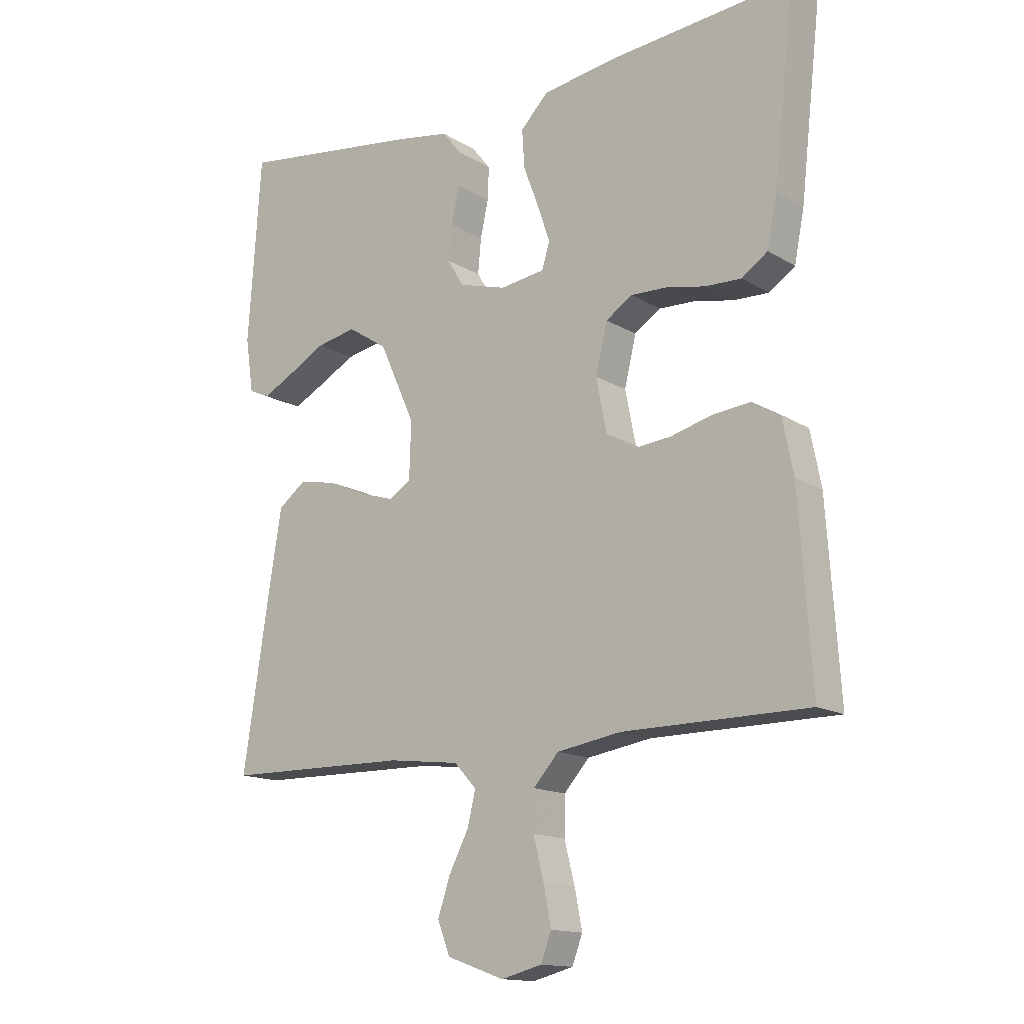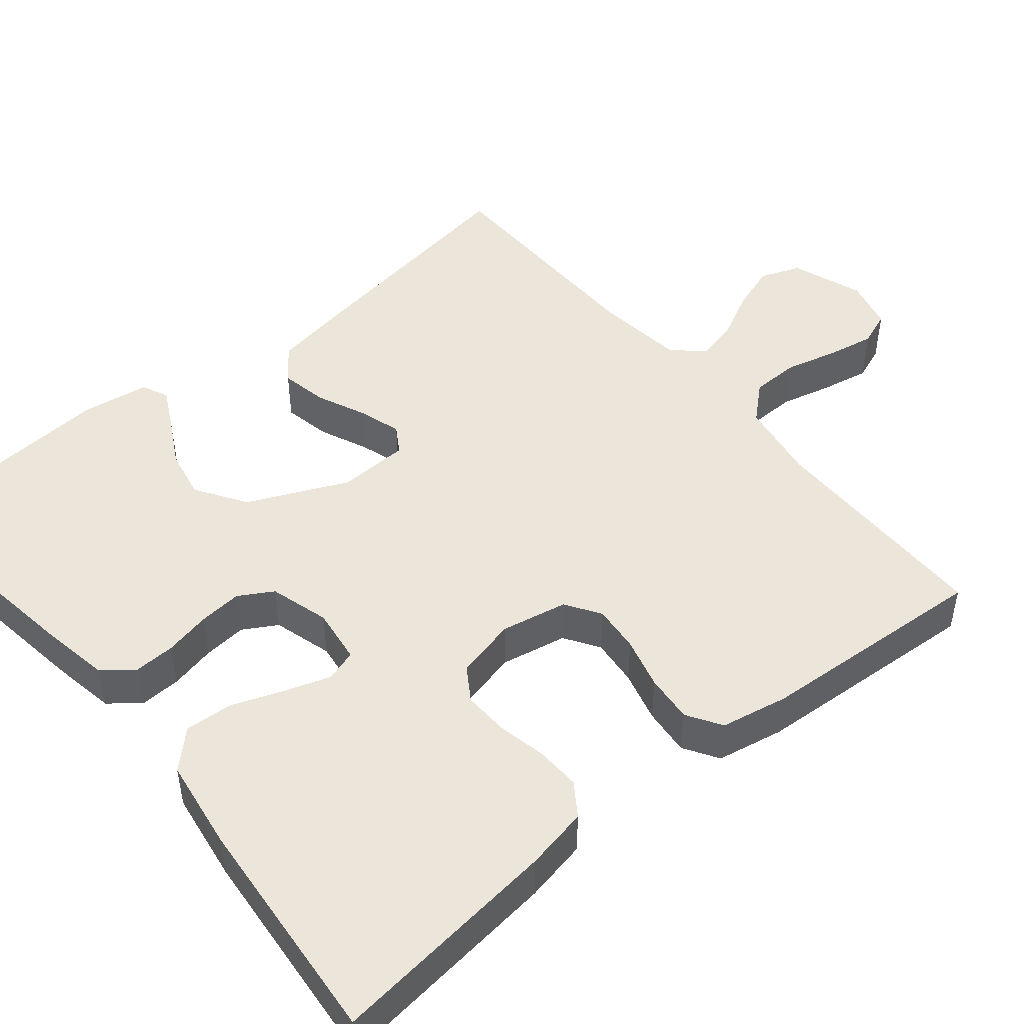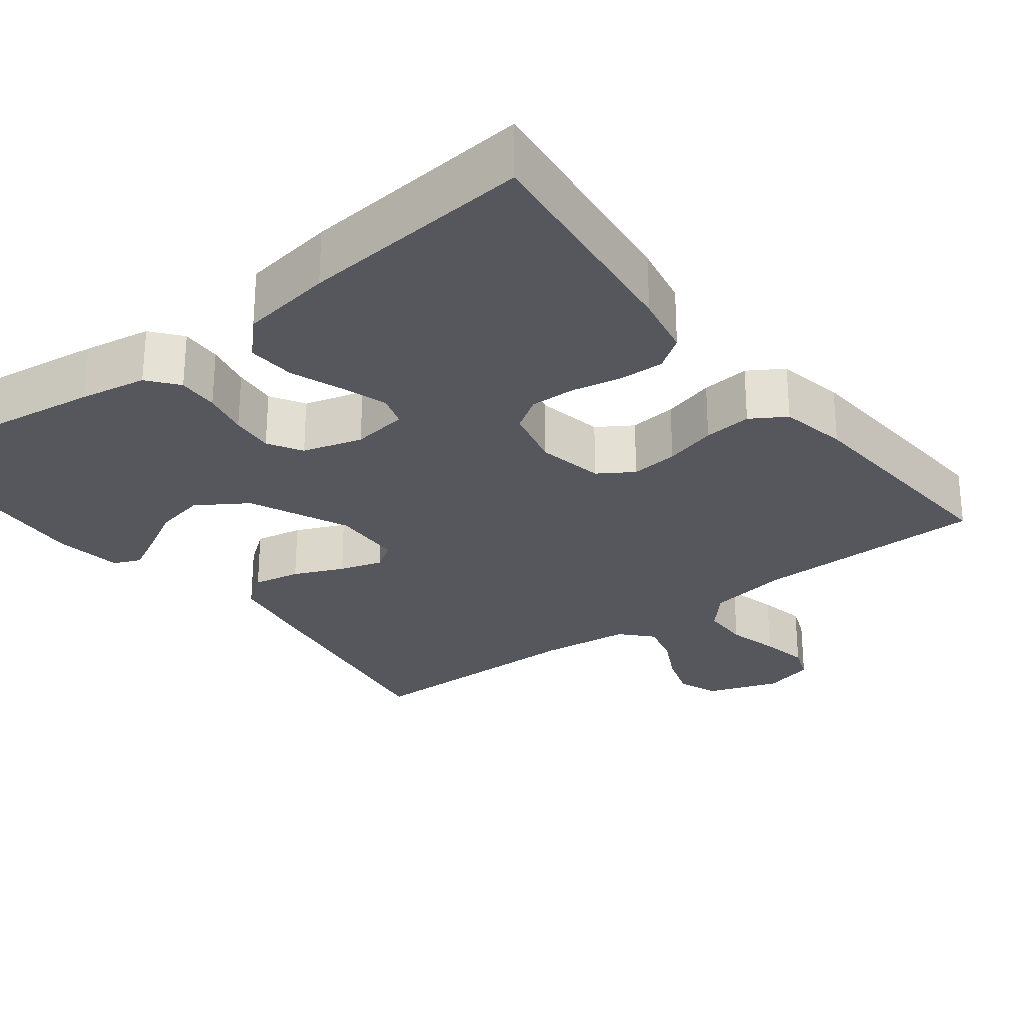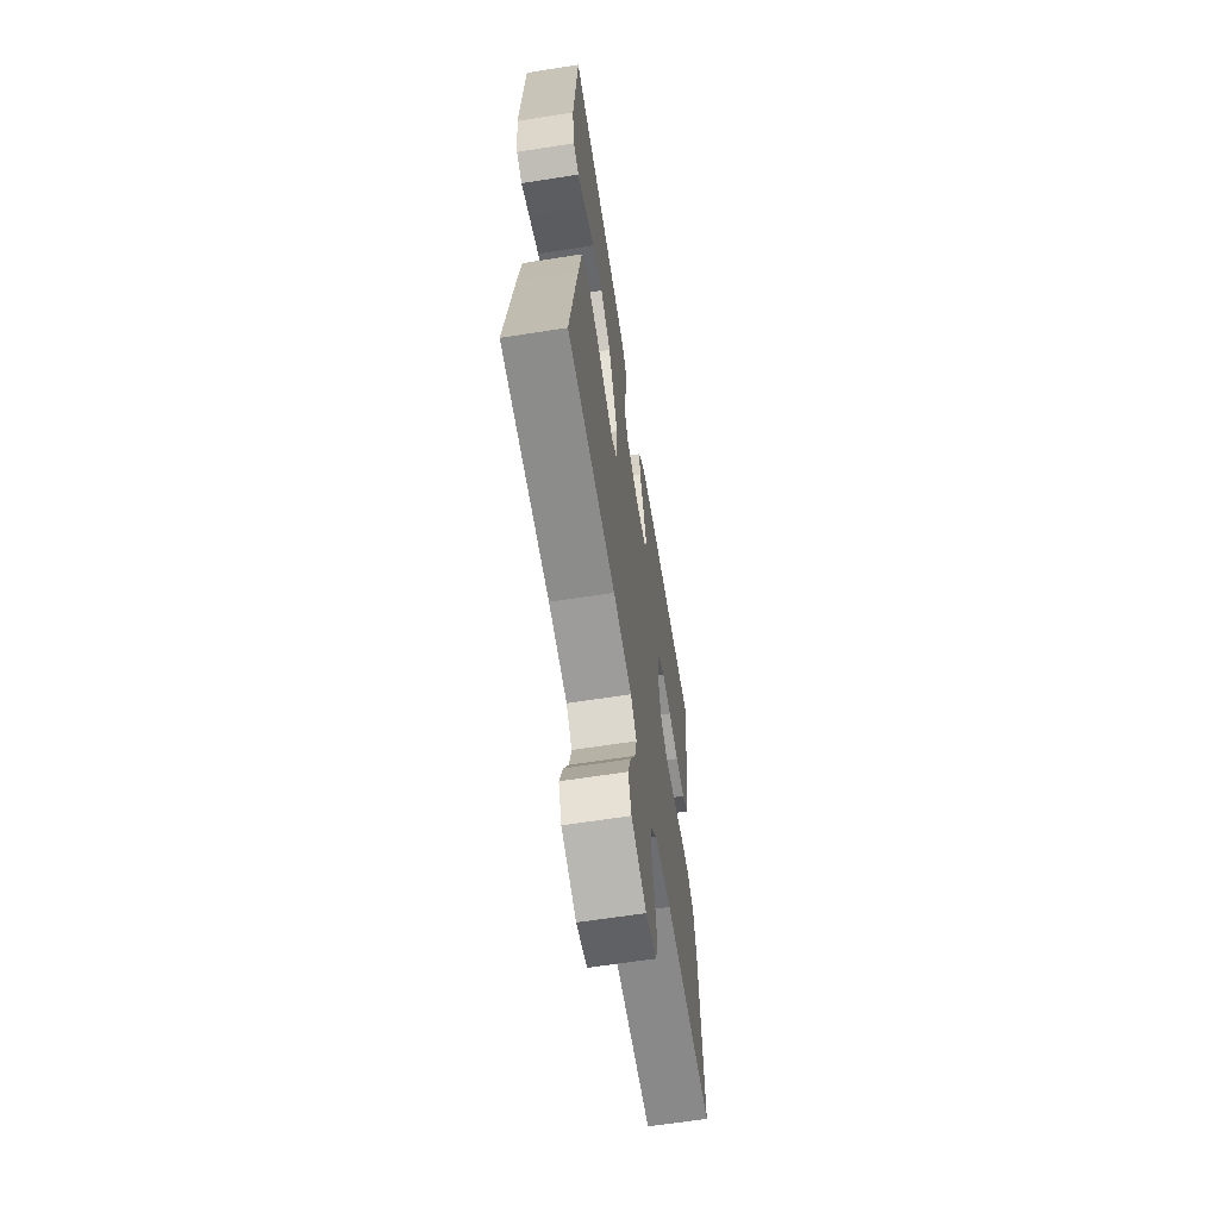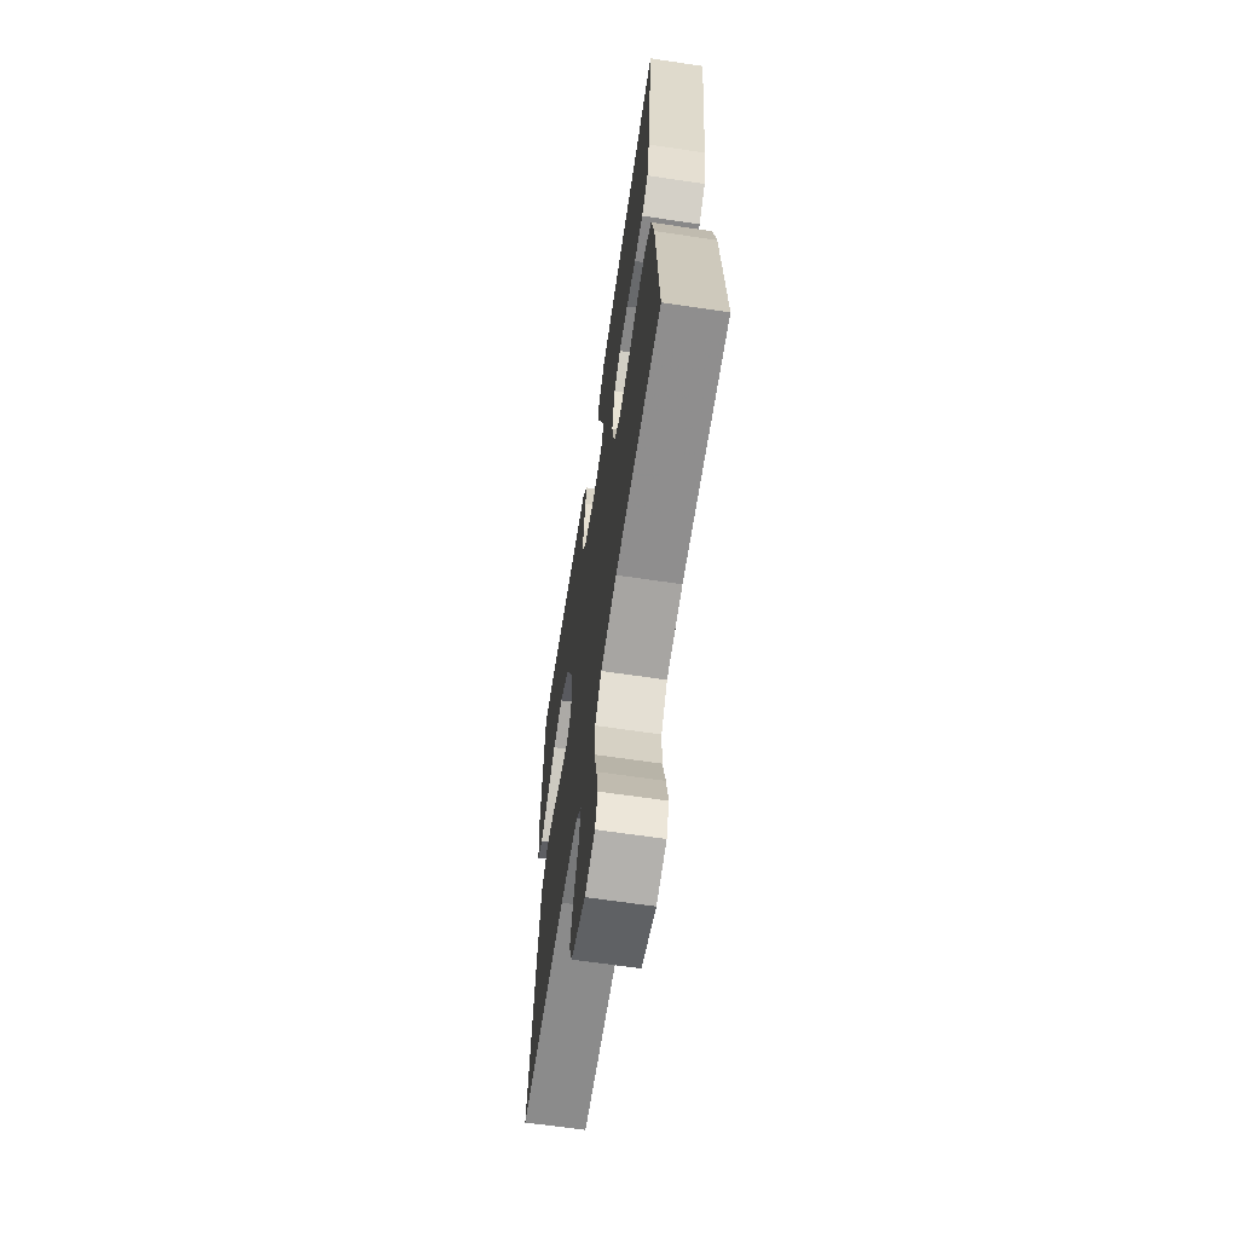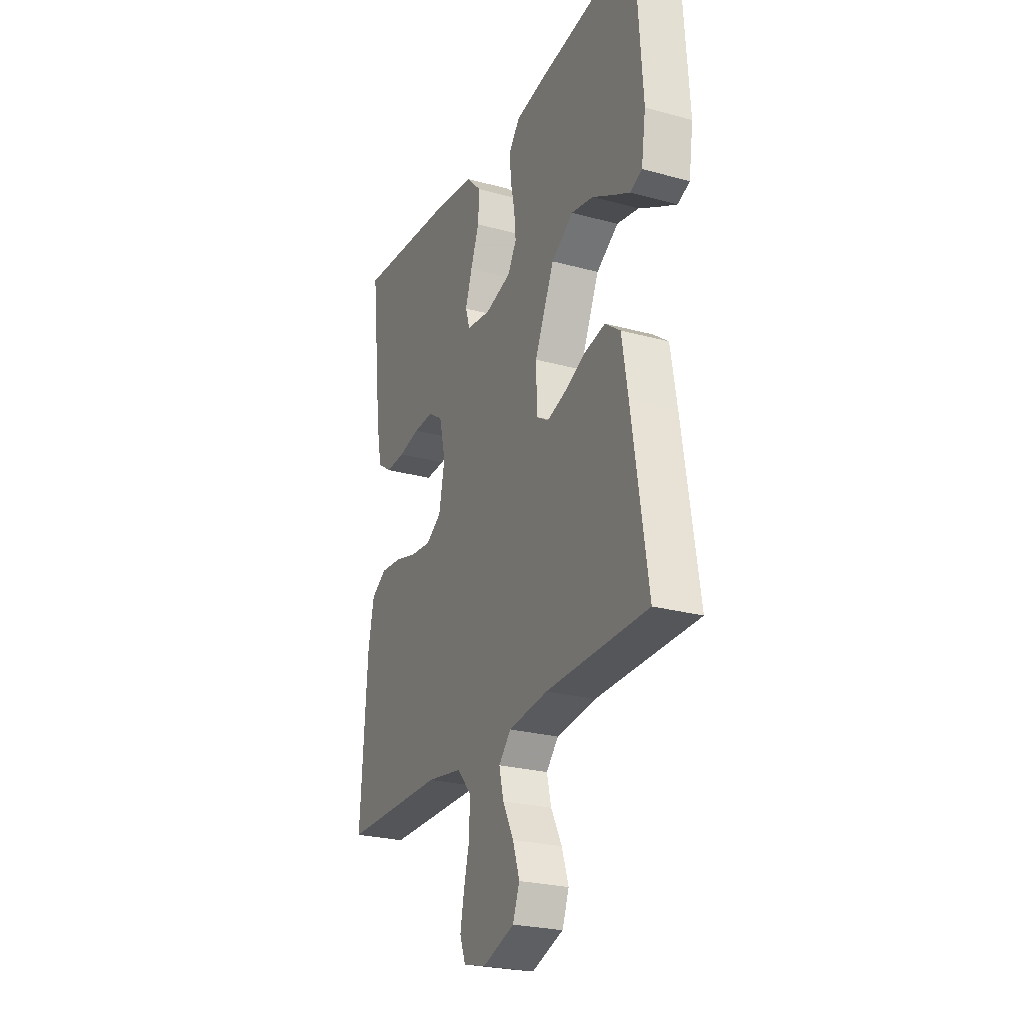
<metadata>
{"format":"obj","ext":"obj","renderer":"f3d","projection":"perspective","resolution":1024,"background":"white","views":[{"elev":-14.6,"azim":38.1,"up":"+Z"},{"elev":47.8,"azim":50.3,"up":"+Y"},{"elev":-27.5,"azim":37.6,"up":"+Y"},{"elev":-63.4,"azim":-81.0,"up":"+Z"},{"elev":-64.6,"azim":81.4,"up":"+Z"},{"elev":-25.2,"azim":-113.8,"up":"+Z"}]}
</metadata>
<code>
v 0.5 0.07 -0.5
v 0.2 0.07 -0.502
v 0.096 0.07 -0.519
v 0.055 0.07 -0.565
v 0.054 0.07 -0.627
v 0.071 0.07 -0.694
v 0.083 0.07 -0.756
v 0.066 0.07 -0.801
v 0 0.07 -0.818
v -0.093 0.07 -0.785
v -0.113 0.07 -0.733
v -0.093 0.07 -0.673
v -0.061 0.07 -0.611
v -0.048 0.07 -0.557
v -0.084 0.07 -0.518
v -0.2 0.07 -0.504
v -0.5 0.07 -0.5
v -0.454 0.07 -0.2
v -0.436 0.07 -0.091
v -0.391 0.07 -0.057
v -0.33 0.07 -0.069
v -0.266 0.07 -0.097
v -0.211 0.07 -0.114
v -0.176 0.07 -0.092
v -0.173 0.07 0
v -0.231 0.07 0.128
v -0.296 0.07 0.17
v -0.361 0.07 0.157
v -0.423 0.07 0.123
v -0.473 0.07 0.097
v -0.508 0.07 0.112
v -0.521 0.07 0.2
v -0.5 0.07 0.5
v -0.2 0.07 0.459
v -0.114 0.07 0.444
v -0.083 0.07 0.405
v -0.085 0.07 0.352
v -0.098 0.07 0.292
v -0.103 0.07 0.236
v -0.077 0.07 0.192
v 0 0.07 0.17
v 0.072 0.07 0.18
v 0.085 0.07 0.221
v 0.065 0.07 0.281
v 0.04 0.07 0.347
v 0.036 0.07 0.409
v 0.081 0.07 0.455
v 0.2 0.07 0.473
v 0.5 0.07 0.5
v 0.466 0.07 0.2
v 0.45 0.07 0.119
v 0.408 0.07 0.09
v 0.35 0.07 0.092
v 0.287 0.07 0.105
v 0.228 0.07 0.107
v 0.185 0.07 0.079
v 0.166 0.07 0
v 0.183 0.07 -0.086
v 0.228 0.07 -0.115
v 0.289 0.07 -0.109
v 0.356 0.07 -0.091
v 0.418 0.07 -0.085
v 0.463 0.07 -0.113
v 0.48 0.07 -0.2
v 0.5 0 -0.5
v 0.2 0 -0.502
v 0.096 0 -0.519
v 0.055 0 -0.565
v 0.054 0 -0.627
v 0.071 0 -0.694
v 0.083 0 -0.756
v 0.066 0 -0.801
v 0 0 -0.818
v -0.093 0 -0.785
v -0.113 0 -0.733
v -0.093 0 -0.673
v -0.061 0 -0.611
v -0.048 0 -0.557
v -0.084 0 -0.518
v -0.2 0 -0.504
v -0.5 0 -0.5
v -0.454 0 -0.2
v -0.436 0 -0.091
v -0.391 0 -0.057
v -0.33 0 -0.069
v -0.266 0 -0.097
v -0.211 0 -0.114
v -0.176 0 -0.092
v -0.173 0 0
v -0.231 0 0.128
v -0.296 0 0.17
v -0.361 0 0.157
v -0.423 0 0.123
v -0.473 0 0.097
v -0.508 0 0.112
v -0.521 0 0.2
v -0.5 0 0.5
v -0.2 0 0.459
v -0.114 0 0.444
v -0.083 0 0.405
v -0.085 0 0.352
v -0.098 0 0.292
v -0.103 0 0.236
v -0.077 0 0.192
v 0 0 0.17
v 0.072 0 0.18
v 0.085 0 0.221
v 0.065 0 0.281
v 0.04 0 0.347
v 0.036 0 0.409
v 0.081 0 0.455
v 0.2 0 0.473
v 0.5 0 0.5
v 0.466 0 0.2
v 0.45 0 0.119
v 0.408 0 0.09
v 0.35 0 0.092
v 0.287 0 0.105
v 0.228 0 0.107
v 0.185 0 0.079
v 0.166 0 0
v 0.183 0 -0.086
v 0.228 0 -0.115
v 0.289 0 -0.109
v 0.356 0 -0.091
v 0.418 0 -0.085
v 0.463 0 -0.113
v 0.48 0 -0.2
f 63 64 1 2
f 60 61 62 63
f 59 60 63 2
f 58 59 2 3
f 57 58 3 4
f 51 52 53 54
f 51 54 55
f 50 51 55
f 49 50 55
f 48 49 55 56
f 44 45 46 47
f 43 44 47 48
f 42 43 48 56
f 35 36 37 38
f 35 38 39
f 34 35 39
f 33 34 39
f 32 33 39 40
f 28 29 30 31
f 28 31 32
f 27 28 32
f 19 20 21 22
f 19 22 23
f 16 17 18 19
f 15 16 19 23
f 14 15 23 24
f 10 11 12 13
f 10 13 14
f 9 10 14
f 8 9 14
f 5 6 7 8
f 5 8 14 24
f 41 42 56 57
f 41 57 4
f 27 32 40 41
f 26 27 41
f 25 26 41
f 24 25 41
f 4 5 24 41
f 66 65 128 127
f 127 126 125 124
f 66 127 124 123
f 67 66 123 122
f 68 67 122 121
f 118 117 116 115
f 119 118 115
f 119 115 114
f 119 114 113
f 120 119 113 112
f 111 110 109 108
f 112 111 108 107
f 120 112 107 106
f 102 101 100 99
f 103 102 99
f 103 99 98
f 103 98 97
f 104 103 97 96
f 95 94 93 92
f 96 95 92
f 96 92 91
f 86 85 84 83
f 87 86 83
f 83 82 81 80
f 87 83 80 79
f 88 87 79 78
f 77 76 75 74
f 78 77 74
f 78 74 73
f 78 73 72
f 72 71 70 69
f 88 78 72 69
f 121 120 106 105
f 68 121 105
f 105 104 96 91
f 105 91 90
f 105 90 89
f 105 89 88
f 105 88 69 68
f 1 65 66 2
f 2 66 67 3
f 3 67 68 4
f 4 68 69 5
f 5 69 70 6
f 6 70 71 7
f 7 71 72 8
f 8 72 73 9
f 9 73 74 10
f 10 74 75 11
f 11 75 76 12
f 12 76 77 13
f 13 77 78 14
f 14 78 79 15
f 15 79 80 16
f 16 80 81 17
f 17 81 82 18
f 18 82 83 19
f 19 83 84 20
f 20 84 85 21
f 21 85 86 22
f 22 86 87 23
f 23 87 88 24
f 24 88 89 25
f 25 89 90 26
f 26 90 91 27
f 27 91 92 28
f 28 92 93 29
f 29 93 94 30
f 30 94 95 31
f 31 95 96 32
f 32 96 97 33
f 33 97 98 34
f 34 98 99 35
f 35 99 100 36
f 36 100 101 37
f 37 101 102 38
f 38 102 103 39
f 39 103 104 40
f 40 104 105 41
f 41 105 106 42
f 42 106 107 43
f 43 107 108 44
f 44 108 109 45
f 45 109 110 46
f 46 110 111 47
f 47 111 112 48
f 48 112 113 49
f 49 113 114 50
f 50 114 115 51
f 51 115 116 52
f 52 116 117 53
f 53 117 118 54
f 54 118 119 55
f 55 119 120 56
f 56 120 121 57
f 57 121 122 58
f 58 122 123 59
f 59 123 124 60
f 60 124 125 61
f 61 125 126 62
f 62 126 127 63
f 63 127 128 64
f 64 128 65 1

</code>
